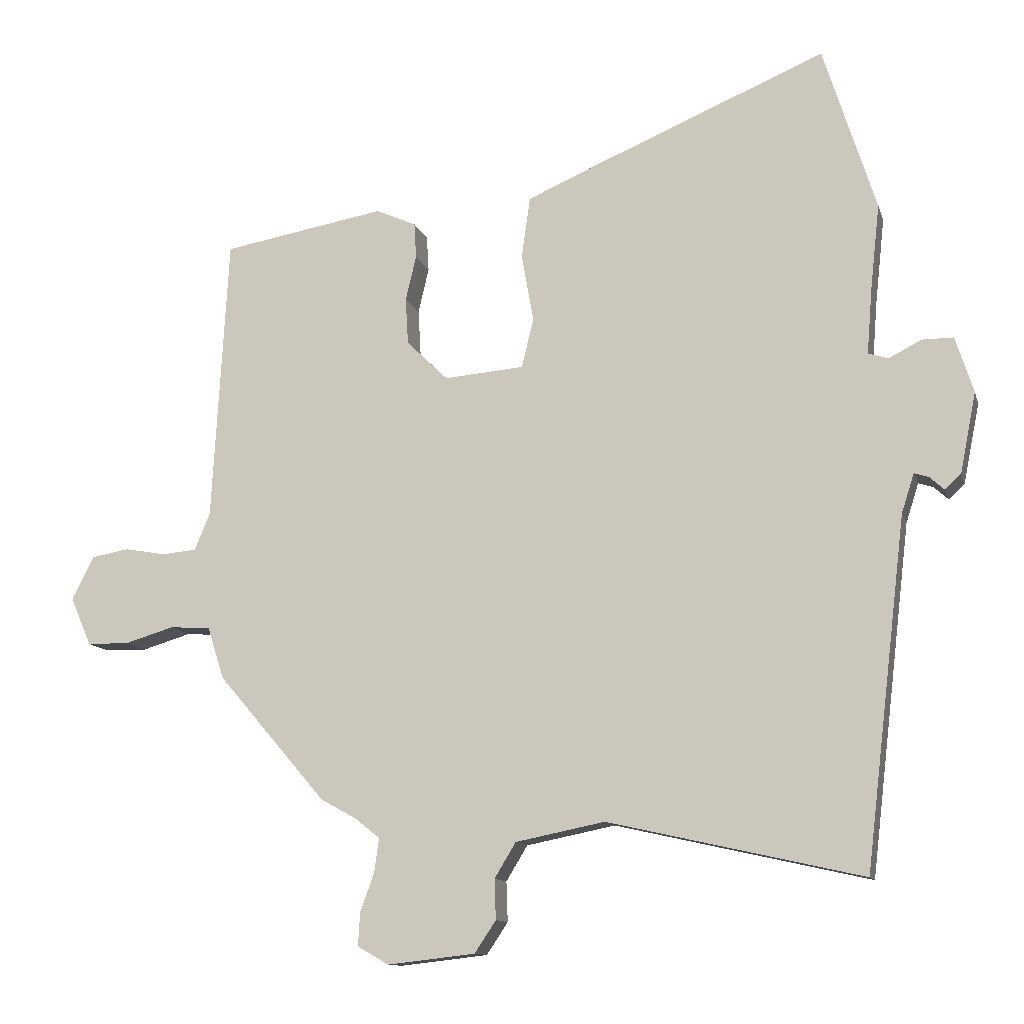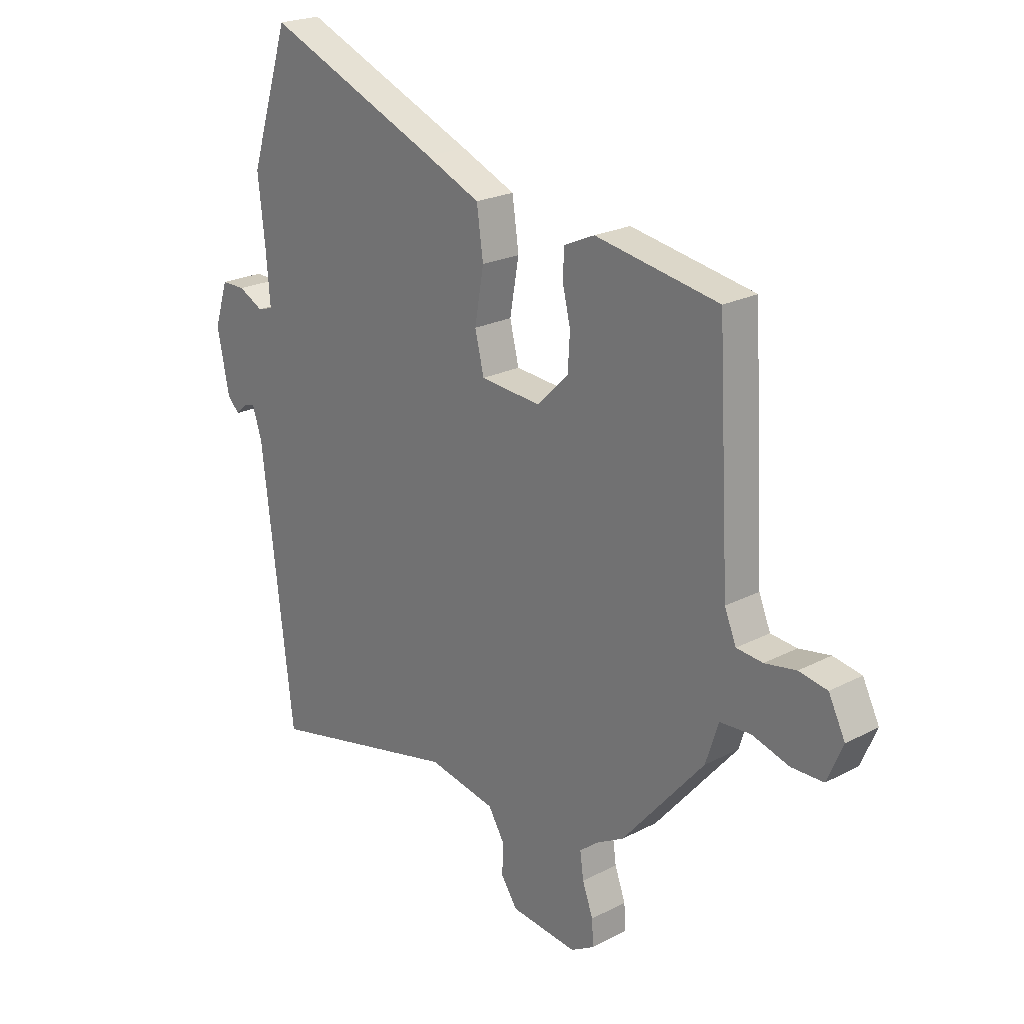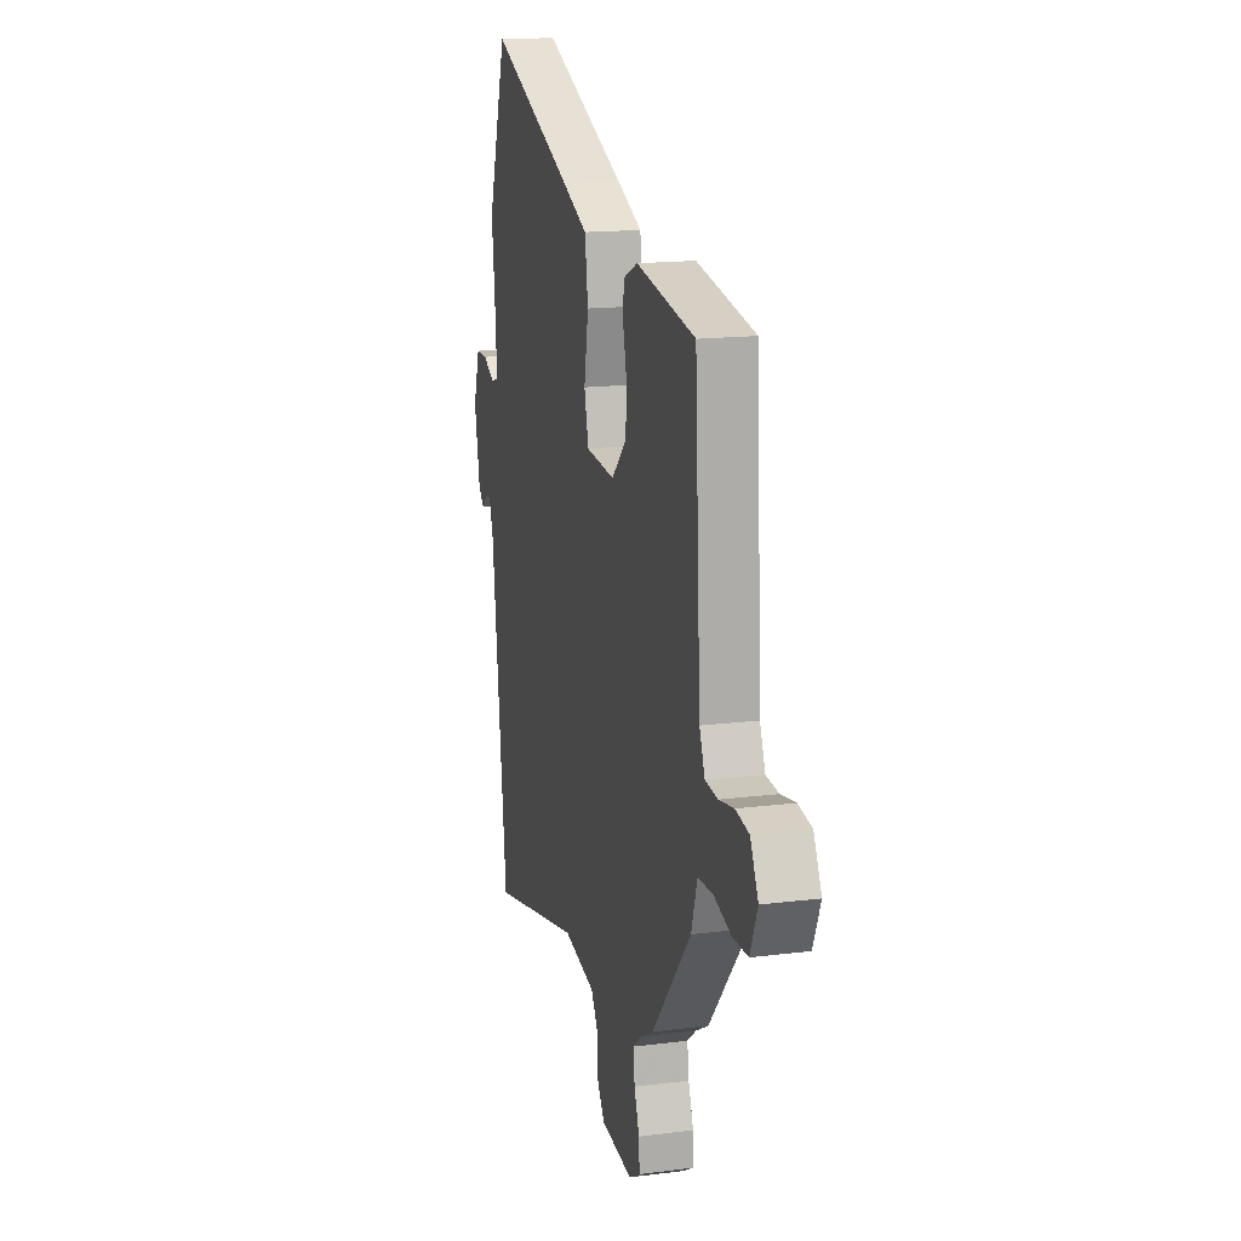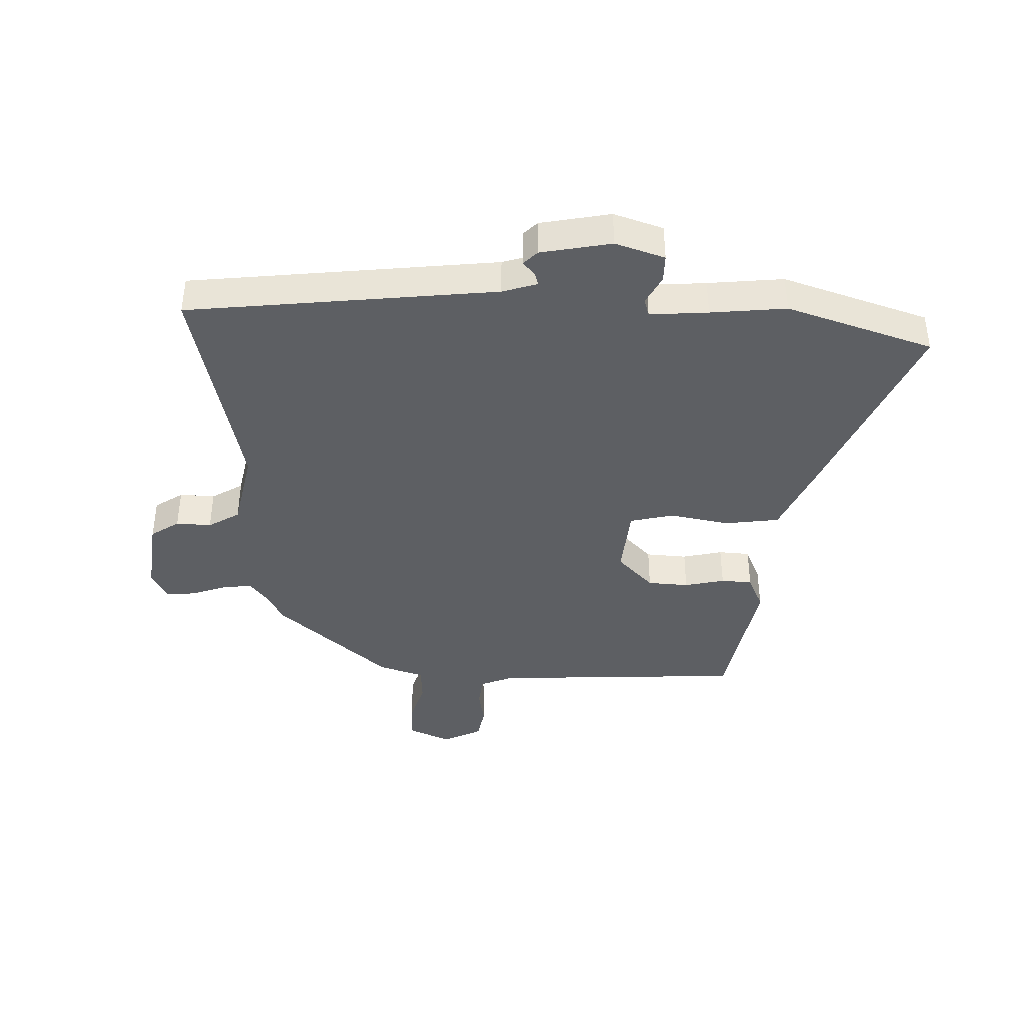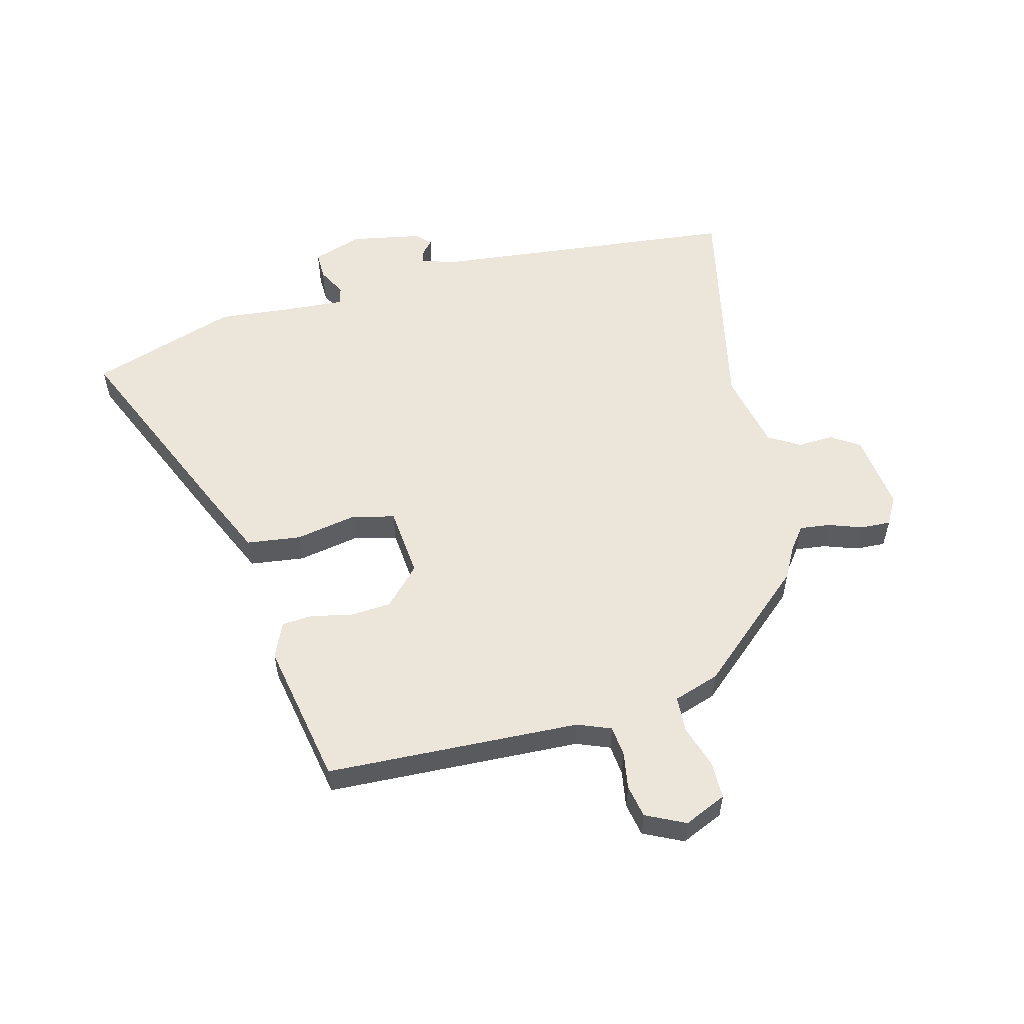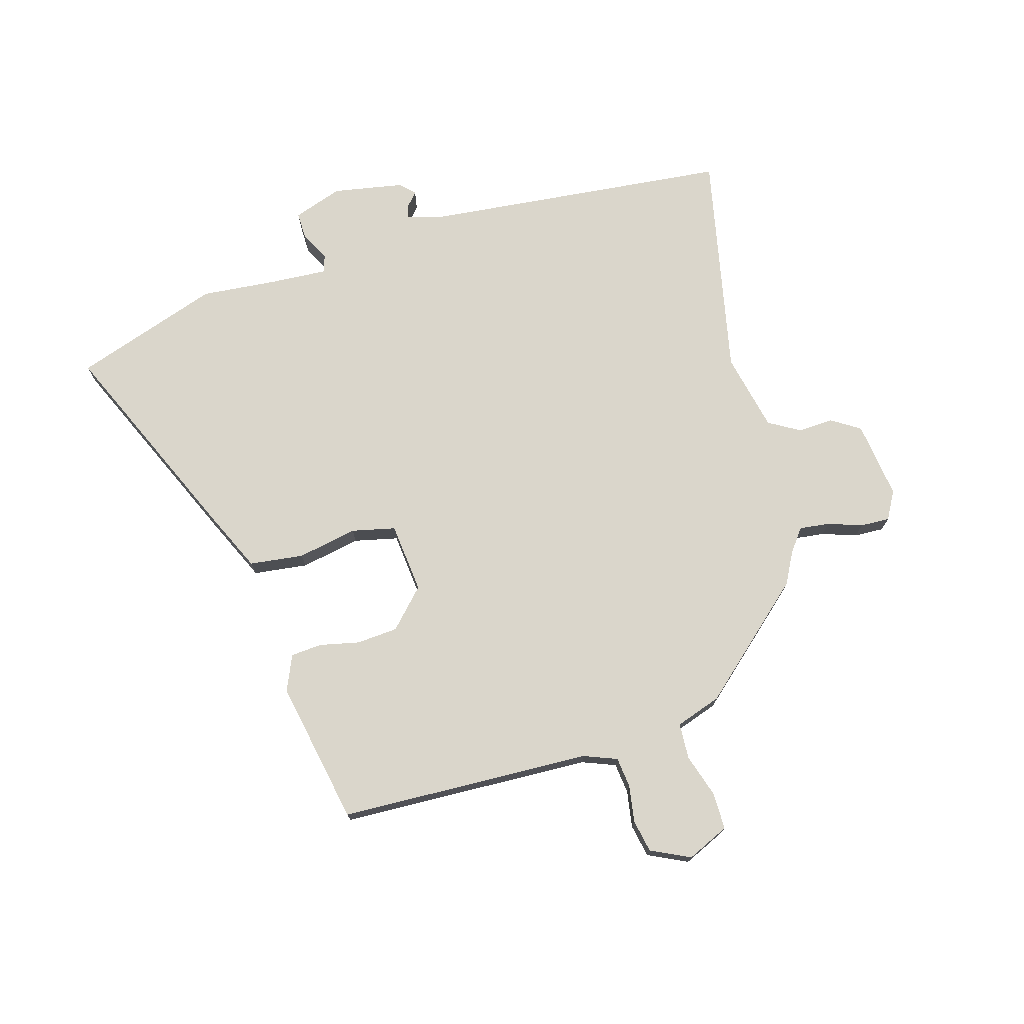
<metadata>
{"format":"obj","ext":"obj","renderer":"f3d","projection":"perspective","resolution":1024,"background":"white","views":[{"elev":-11.8,"azim":-165.7,"up":"+Z"},{"elev":22.3,"azim":47.9,"up":"+Z"},{"elev":16.1,"azim":75.3,"up":"+Z"},{"elev":-40.3,"azim":-92.2,"up":"+Y"},{"elev":55.6,"azim":74.8,"up":"+Y"},{"elev":74.0,"azim":72.8,"up":"+Y"}]}
</metadata>
<code>
v 0.503 0.07 0.443
v 0.527 0.07 0.014
v 0.55 0.07 -0.042
v 0.602 0.07 -0.047
v 0.664 0.07 -0.036
v 0.72 0.07 -0.046
v 0.753 0.07 -0.112
v 0.722 0.07 -0.184
v 0.659 0.07 -0.185
v 0.585 0.07 -0.163
v 0.524 0.07 -0.167
v 0.499 0.07 -0.245
v 0.336 0.07 -0.435
v 0.283 0.07 -0.464
v 0.245 0.07 -0.494
v 0.252 0.07 -0.545
v 0.273 0.07 -0.603
v 0.276 0.07 -0.653
v 0.229 0.07 -0.68
v 0.097 0.07 -0.665
v 0.065 0.07 -0.617
v 0.067 0.07 -0.557
v 0.035 0.07 -0.504
v -0.099 0.07 -0.477
v -0.481 0.07 -0.563
v -0.543 0.07 -0.041
v -0.562 0.07 0.018
v -0.584 0.07 0.011
v -0.606 0.07 -0.009
v -0.63 0.07 0.014
v -0.654 0.07 0.134
v -0.627 0.07 0.218
v -0.58 0.07 0.218
v -0.531 0.07 0.193
v -0.501 0.07 0.202
v -0.509 0.07 0.301
v -0.523 0.07 0.429
v -0.444 0.07 0.678
v -0.096 0.07 0.532
v 0.012 0.07 0.485
v 0.025 0.07 0.393
v 0.007 0.07 0.291
v 0.025 0.07 0.217
v 0.145 0.07 0.207
v 0.207 0.07 0.268
v 0.211 0.07 0.338
v 0.195 0.07 0.406
v 0.198 0.07 0.459
v 0.258 0.07 0.486
v 0.503 0 0.443
v 0.527 0 0.014
v 0.55 0 -0.042
v 0.602 0 -0.047
v 0.664 0 -0.036
v 0.72 0 -0.046
v 0.753 0 -0.112
v 0.722 0 -0.184
v 0.659 0 -0.185
v 0.585 0 -0.163
v 0.524 0 -0.167
v 0.499 0 -0.245
v 0.336 0 -0.435
v 0.283 0 -0.464
v 0.245 0 -0.494
v 0.252 0 -0.545
v 0.273 0 -0.603
v 0.276 0 -0.653
v 0.229 0 -0.68
v 0.097 0 -0.665
v 0.065 0 -0.617
v 0.067 0 -0.557
v 0.035 0 -0.504
v -0.099 0 -0.477
v -0.481 0 -0.563
v -0.543 0 -0.041
v -0.562 0 0.018
v -0.584 0 0.011
v -0.606 0 -0.009
v -0.63 0 0.014
v -0.654 0 0.134
v -0.627 0 0.218
v -0.58 0 0.218
v -0.531 0 0.193
v -0.501 0 0.202
v -0.509 0 0.301
v -0.523 0 0.429
v -0.444 0 0.678
v -0.096 0 0.532
v 0.012 0 0.485
v 0.025 0 0.393
v 0.007 0 0.291
v 0.025 0 0.217
v 0.145 0 0.207
v 0.207 0 0.268
v 0.211 0 0.338
v 0.195 0 0.406
v 0.198 0 0.459
v 0.258 0 0.486
f 49 1 2
f 48 49 2
f 47 48 2
f 46 47 2
f 45 46 2 3
f 44 45 3
f 43 44 3
f 40 41 42
f 39 40 42
f 38 39 42
f 37 38 42
f 36 37 42
f 35 36 42 43
f 34 35 43 3
f 32 33 34
f 31 32 34
f 30 31 34
f 29 30 34
f 28 29 34
f 27 28 34
f 26 27 34 3
f 26 3 4
f 25 26 4
f 24 25 4
f 20 21 22
f 19 20 22
f 18 19 22
f 17 18 22
f 16 17 22
f 15 16 22 23
f 23 24 4
f 15 23 4
f 14 15 4
f 11 12 13 14
f 8 9 10
f 7 8 10
f 6 7 10
f 5 6 10
f 4 5 10
f 4 10 11
f 4 11 14
f 51 50 98
f 51 98 97
f 51 97 96
f 51 96 95
f 52 51 95 94
f 52 94 93
f 52 93 92
f 91 90 89
f 91 89 88
f 91 88 87
f 91 87 86
f 91 86 85
f 92 91 85 84
f 52 92 84 83
f 83 82 81
f 83 81 80
f 83 80 79
f 83 79 78
f 83 78 77
f 83 77 76
f 52 83 76 75
f 53 52 75
f 53 75 74
f 53 74 73
f 71 70 69
f 71 69 68
f 71 68 67
f 71 67 66
f 71 66 65
f 72 71 65 64
f 53 73 72
f 53 72 64
f 53 64 63
f 63 62 61 60
f 59 58 57
f 59 57 56
f 59 56 55
f 59 55 54
f 59 54 53
f 60 59 53
f 63 60 53
f 1 50 51 2
f 2 51 52 3
f 3 52 53 4
f 4 53 54 5
f 5 54 55 6
f 6 55 56 7
f 7 56 57 8
f 8 57 58 9
f 9 58 59 10
f 10 59 60 11
f 11 60 61 12
f 12 61 62 13
f 13 62 63 14
f 14 63 64 15
f 15 64 65 16
f 16 65 66 17
f 17 66 67 18
f 18 67 68 19
f 19 68 69 20
f 20 69 70 21
f 21 70 71 22
f 22 71 72 23
f 23 72 73 24
f 24 73 74 25
f 25 74 75 26
f 26 75 76 27
f 27 76 77 28
f 28 77 78 29
f 29 78 79 30
f 30 79 80 31
f 31 80 81 32
f 32 81 82 33
f 33 82 83 34
f 34 83 84 35
f 35 84 85 36
f 36 85 86 37
f 37 86 87 38
f 38 87 88 39
f 39 88 89 40
f 40 89 90 41
f 41 90 91 42
f 42 91 92 43
f 43 92 93 44
f 44 93 94 45
f 45 94 95 46
f 46 95 96 47
f 47 96 97 48
f 48 97 98 49
f 49 98 50 1

</code>
